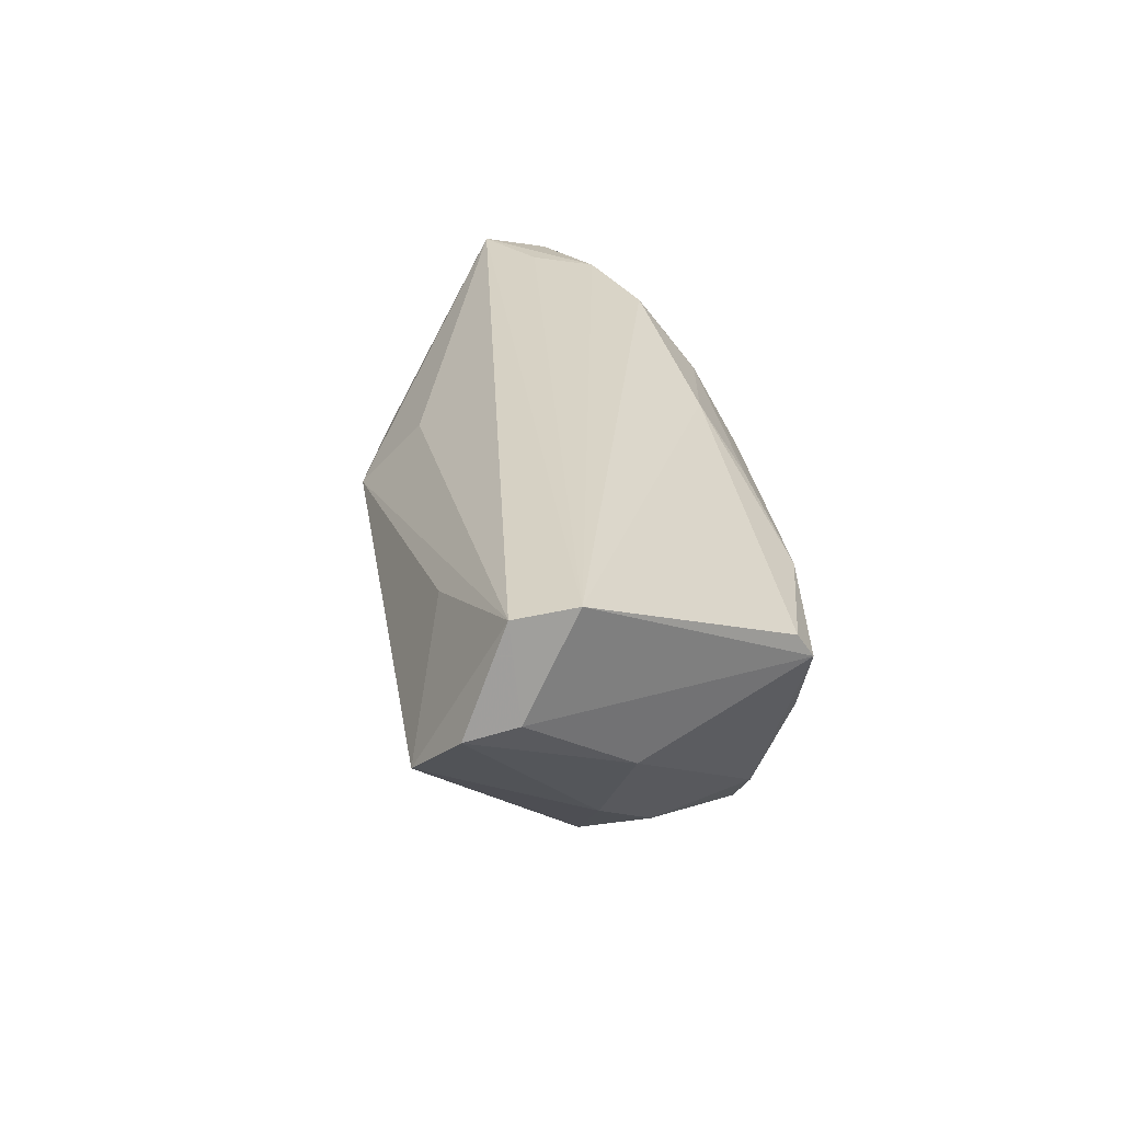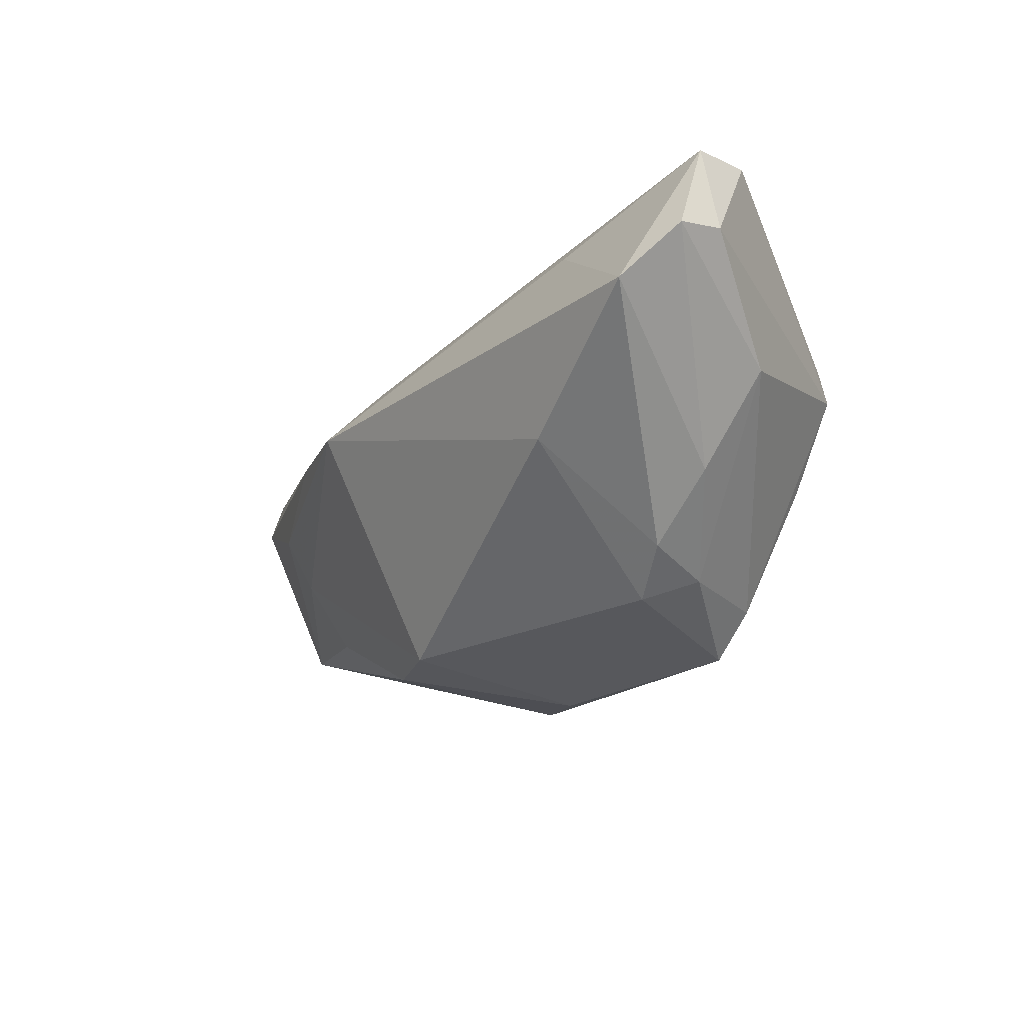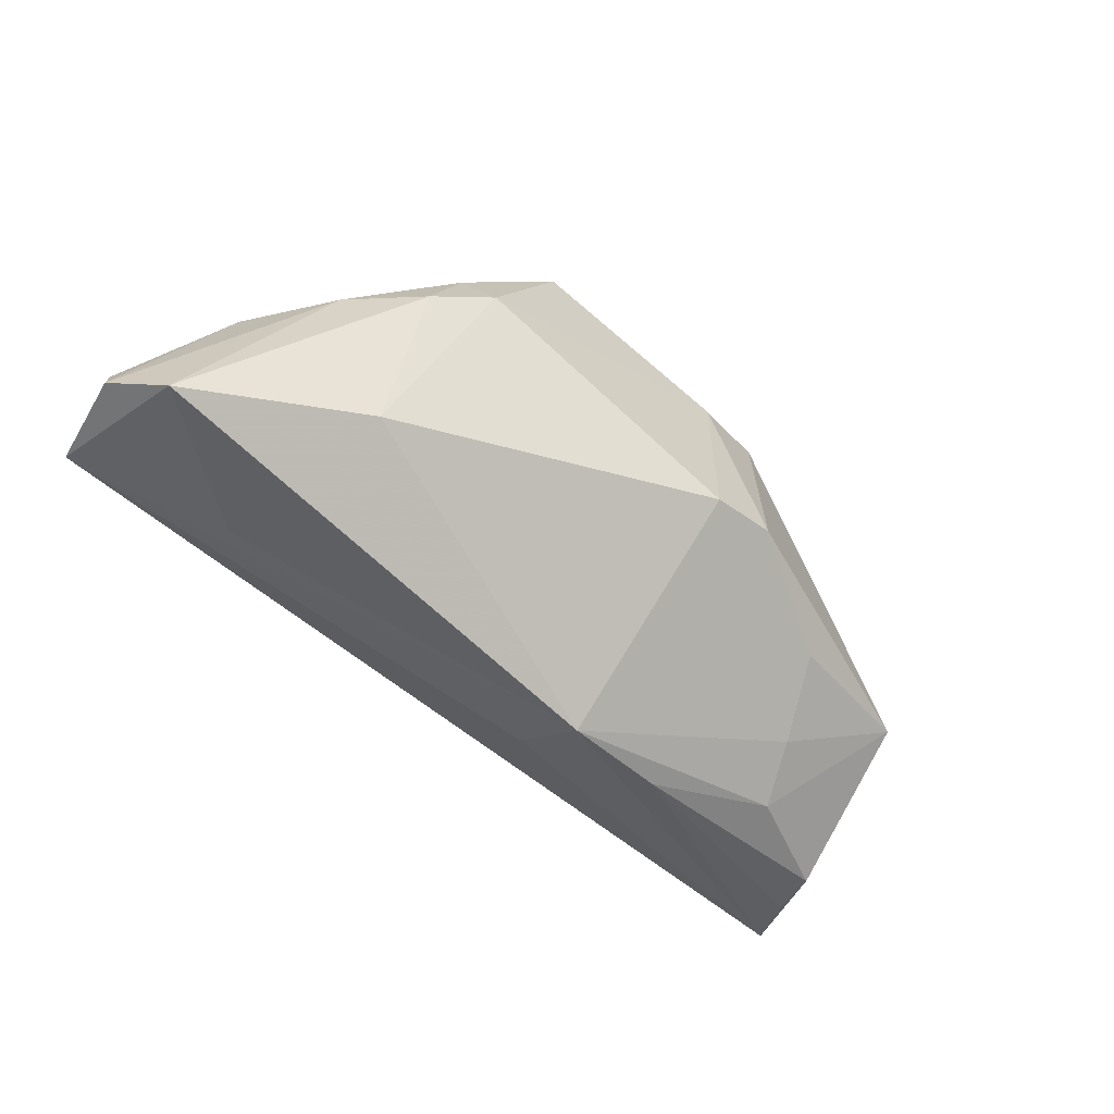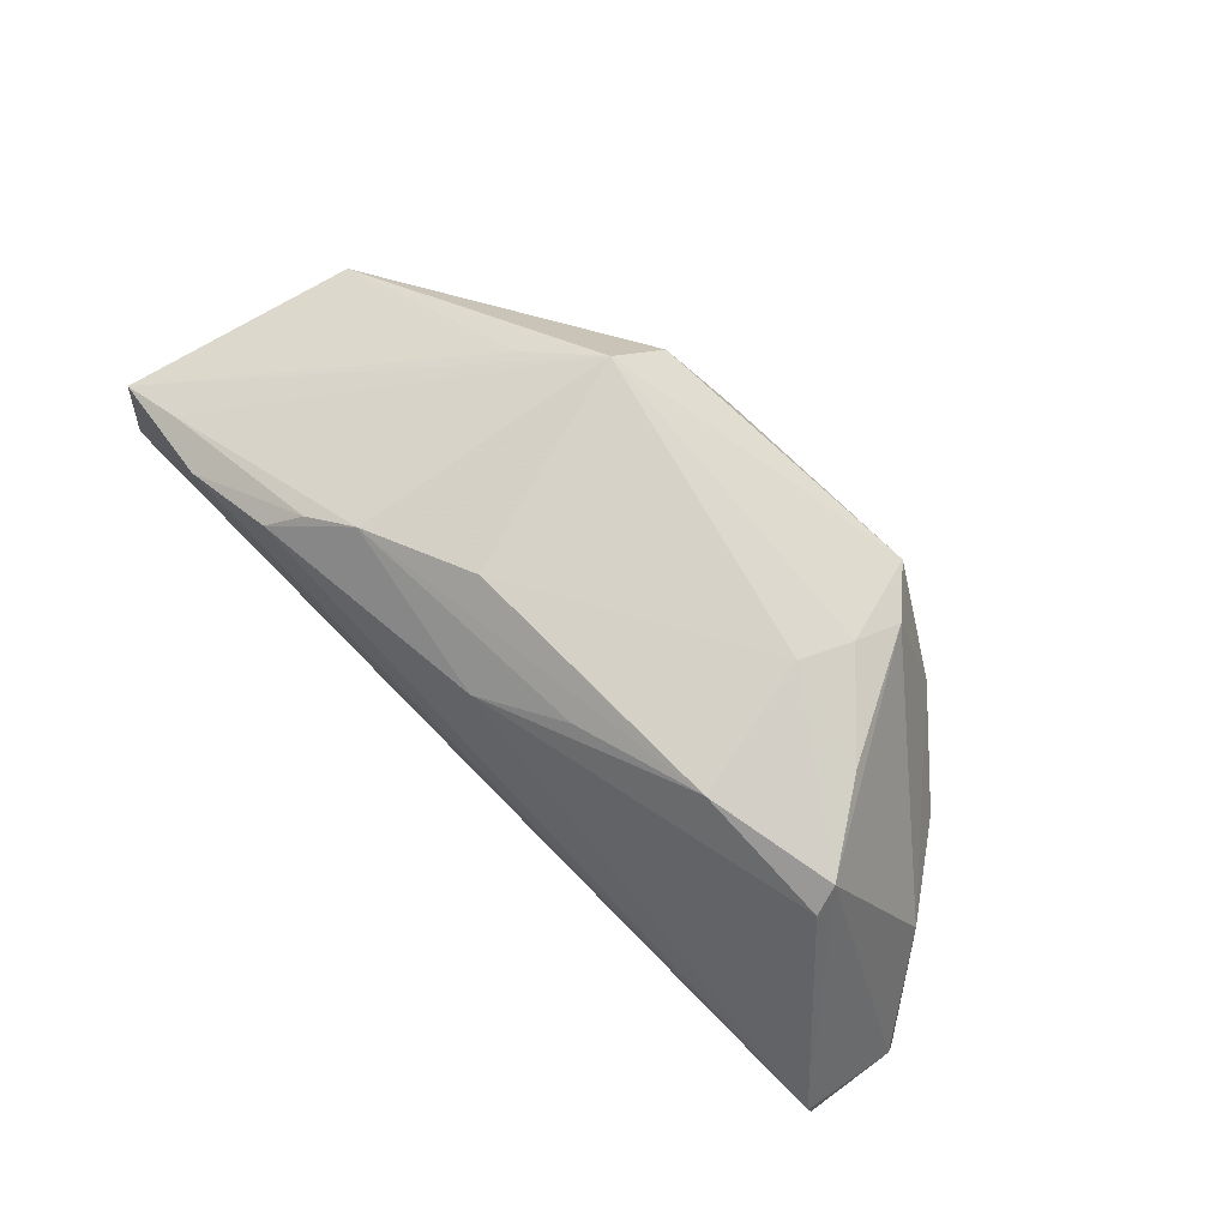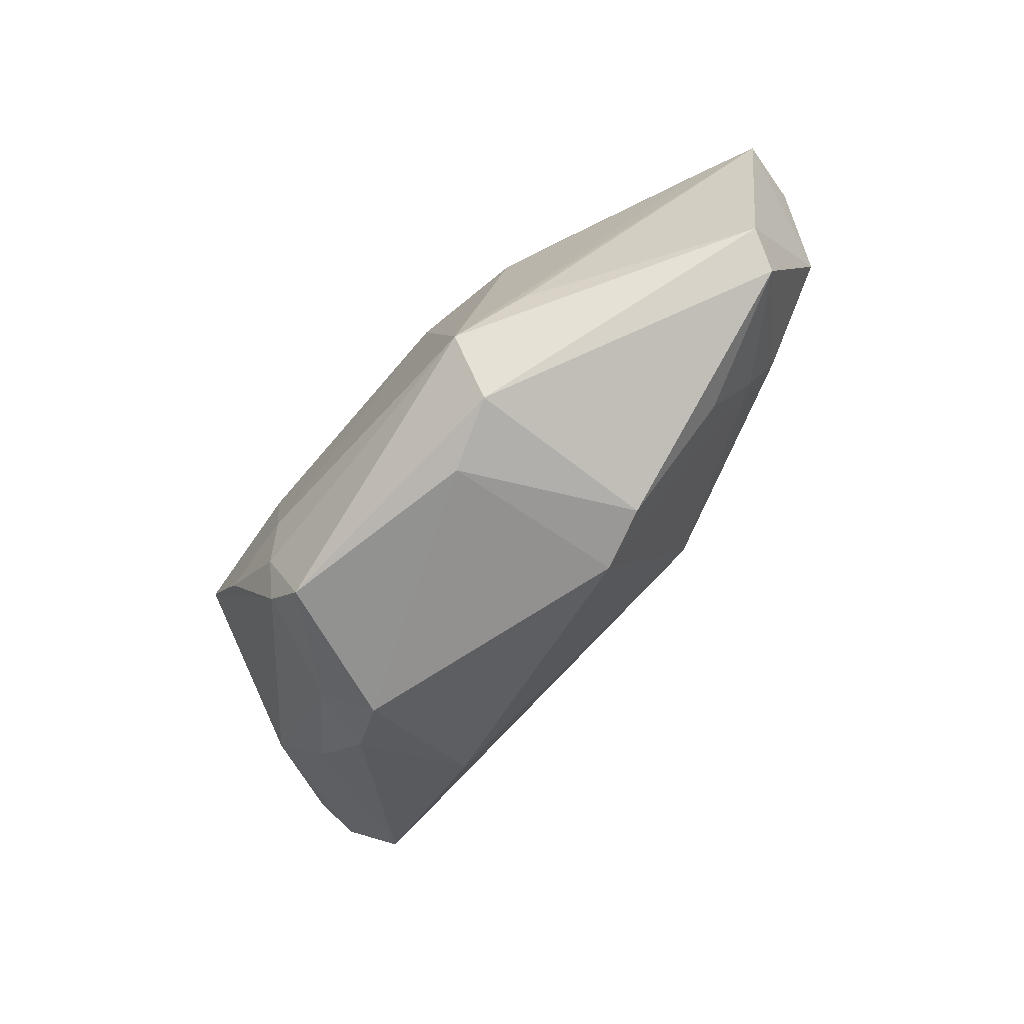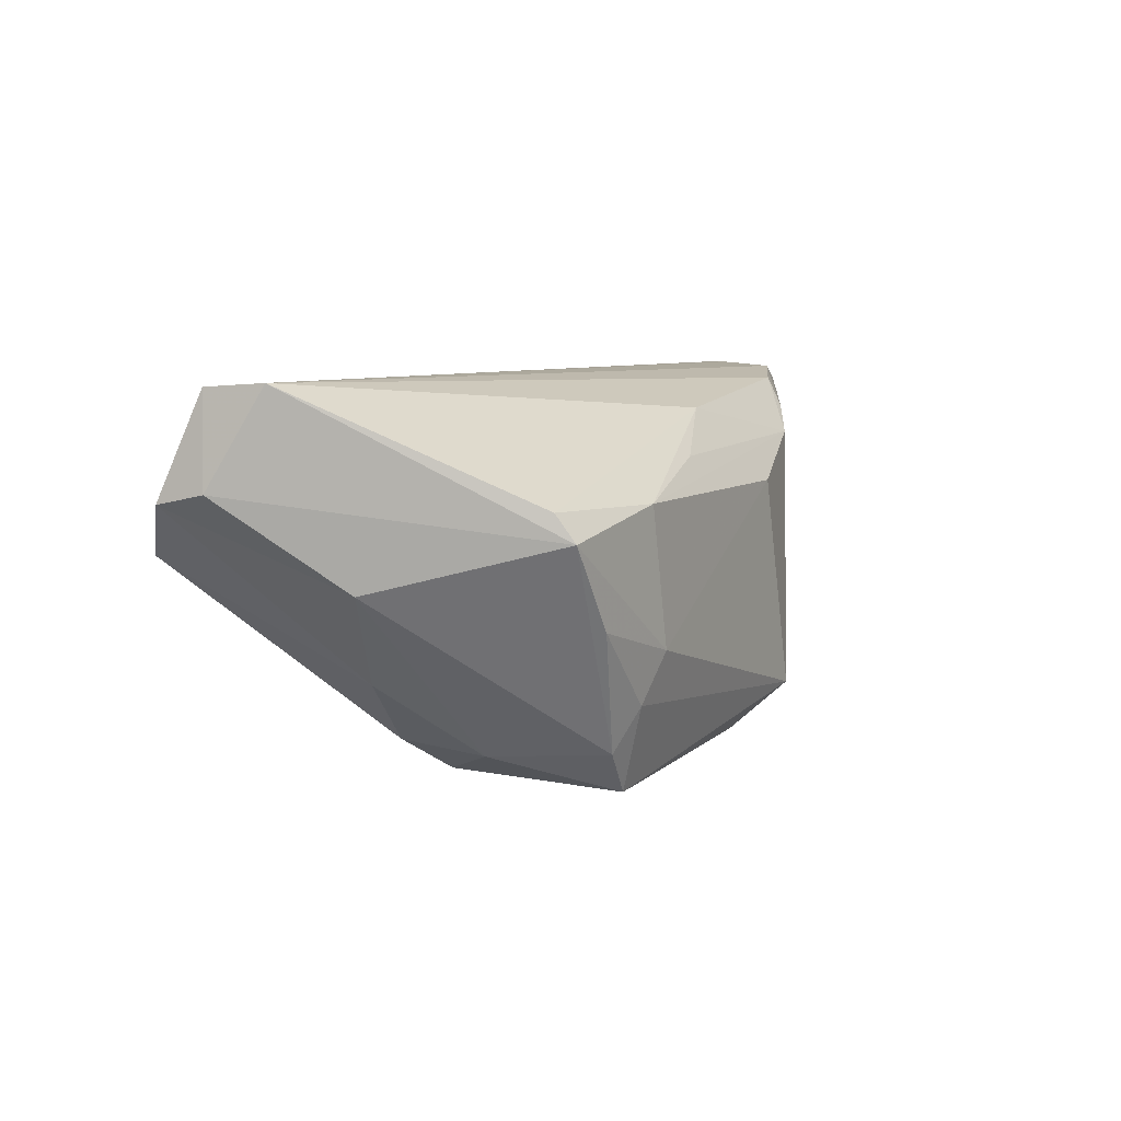
<metadata>
{"format":"obj","ext":"obj","renderer":"f3d","projection":"perspective","resolution":1024,"background":"white","views":[{"elev":27.7,"azim":82.3,"up":"+Z"},{"elev":-23.1,"azim":54.6,"up":"+Z"},{"elev":-68.0,"azim":140.1,"up":"+Y"},{"elev":78.6,"azim":45.1,"up":"+Y"},{"elev":-71.8,"azim":-131.1,"up":"+Z"},{"elev":7.0,"azim":117.6,"up":"+Z"}]}
</metadata>
<code>
v -0.06028 -0.002401 0.01985
v 0.03602 -0.02026 0.01436
v -0.04998 0.001029 0.02219
v 0.03929 0.02191 0.004613
v 0.01944 0.01798 -0.02735
v 0.03045 0.005269 -0.02217
v 0.03097 -0.02084 -0.00916
v 0.02438 0.01896 -0.02177
v -0.05402 0.007681 0.01845
v 0.04023 0.01964 0.008115
v -0.01161 0.0236 0.008062
v -0.009894 -0.01906 0.01412
v 0.04963 -5.729e-05 -0.001235
v 0.05566 -0.007122 0.02219
v 0.006841 0.02078 0.0122
v -0.009822 -0.01161 -0.02507
v 0.03362 -0.004246 -0.0204
v -0.01823 -0.009011 -0.02523
v -0.05996 -0.004991 0.02194
v -0.05656 -0.00961 0.01476
v 0.05661 -0.01477 0.02168
v -0.06198 0.003981 0.01962
v -0.01918 0.0236 -0.01967
v -0.007525 0.01297 -0.02788
v -0.05491 0.001686 -0.009739
v -0.05538 -0.01205 0.008579
v -0.02799 0.01944 -0.01353
v -0.03167 0.01737 0.01668
v 0.02674 -0.001312 -0.02492
v -0.01196 -0.02668 0.005504
v -0.03408 -0.009385 -0.01587
v -0.02573 0.02036 0.01355
v 0.02234 0.02173 -0.01608
v 0.05851 -0.01998 0.008762
v -0.003912 0.0168 0.01756
v -0.0256 -0.0225 0.006786
v -0.04181 -0.01608 0.002044
v -0.05235 -0.003349 -0.01258
v -0.01687 0.0164 -0.0264
v 0.02285 0.02337 0.007816
v -0.03498 0.01411 0.02047
v -0.04688 0.009126 0.02174
v 0.03224 0.02205 -0.006031
v 0.05271 -0.02489 0.002352
v 0.01949 0.0236 -0.009722
v 0.0583 -0.0137 0.01009
v 0.04178 -0.003018 -0.01257
v -0.03852 -0.01352 -0.005865
f 42 22 19
f 23 11 45
f 30 16 7
f 21 34 46
f 19 22 1
f 27 23 25
f 25 22 27
f 27 22 23
f 23 22 9
f 22 42 9
f 3 42 19
f 43 45 4
f 4 45 40
f 40 45 11
f 25 23 39
f 39 23 5
f 5 24 39
f 21 19 12
f 12 30 21
f 19 30 12
f 21 30 2
f 7 17 44
f 44 30 7
f 44 2 30
f 44 34 21
f 21 2 44
f 29 24 5
f 16 24 29
f 7 16 29
f 29 17 7
f 21 46 14
f 14 46 4
f 42 3 14
f 41 42 14
f 14 19 21
f 14 3 19
f 32 11 23
f 23 9 32
f 32 40 11
f 15 40 32
f 45 43 33
f 5 23 33
f 23 45 33
f 4 46 13
f 13 46 34
f 25 39 38
f 18 24 16
f 18 39 24
f 18 38 39
f 16 31 18
f 31 38 18
f 4 40 10
f 10 14 4
f 41 14 35
f 35 32 41
f 15 32 35
f 14 10 35
f 35 40 15
f 35 10 40
f 28 9 42
f 28 32 9
f 28 42 41
f 41 32 28
f 8 43 4
f 4 13 8
f 5 33 8
f 8 33 43
f 47 13 34
f 34 44 47
f 47 44 17
f 6 8 13
f 13 47 6
f 5 8 6
f 6 47 17
f 6 29 5
f 17 29 6
f 48 38 31
f 48 37 38
f 30 37 48
f 16 30 48
f 48 31 16
f 36 30 19
f 36 37 30
f 38 37 26
f 25 38 26
f 37 36 26
f 19 1 26
f 26 22 25
f 26 1 22
f 20 36 19
f 19 26 20
f 20 26 36

</code>
